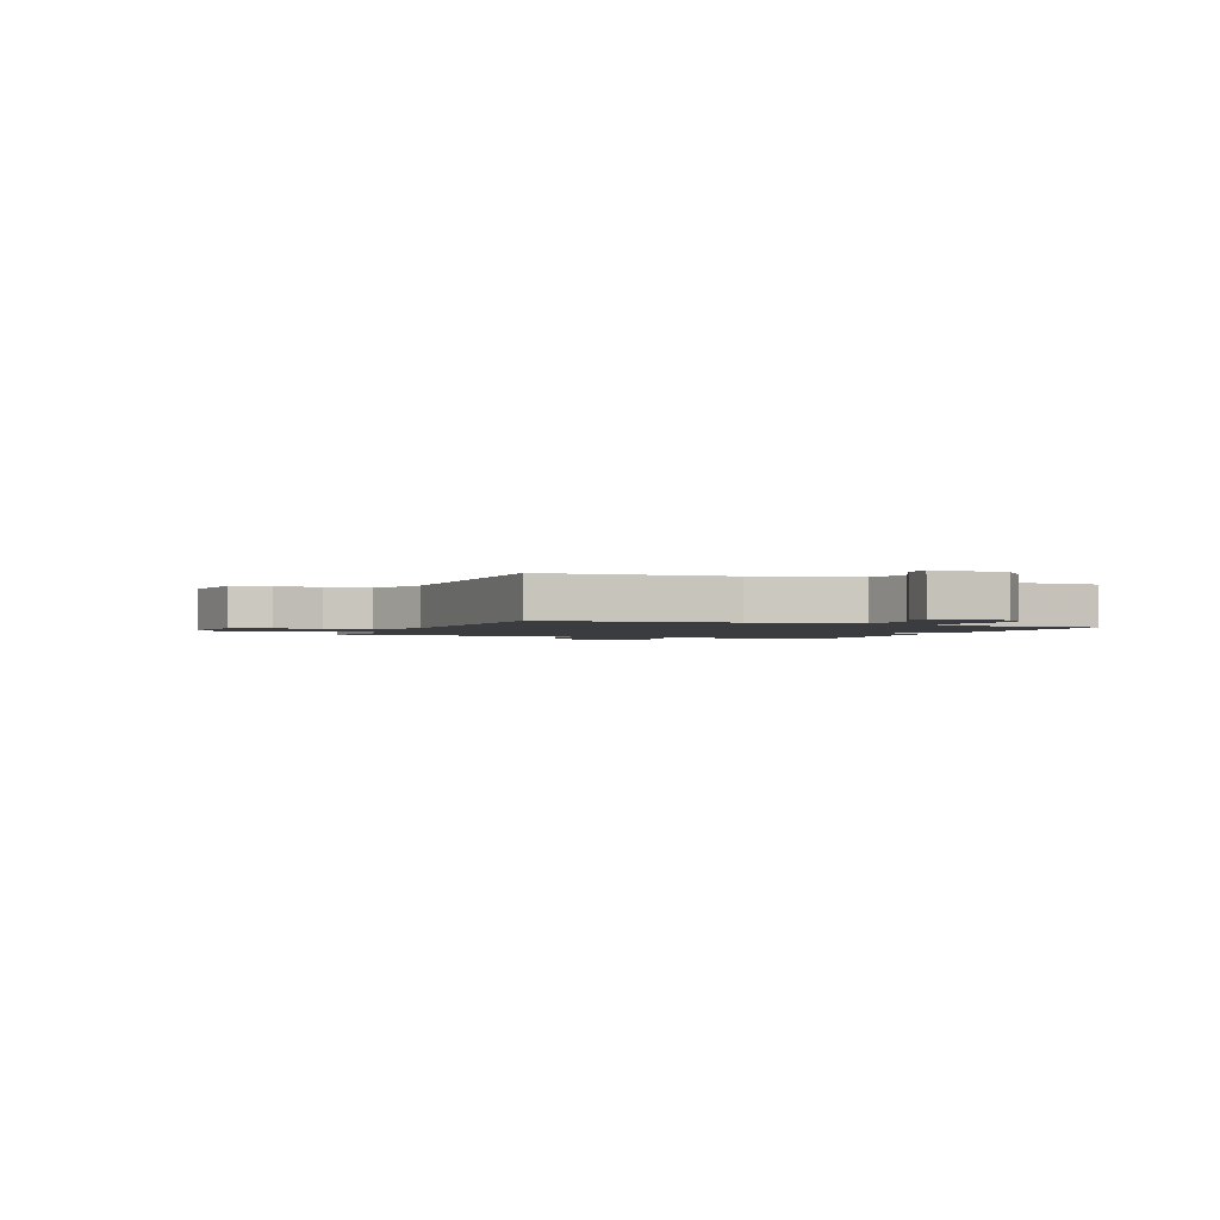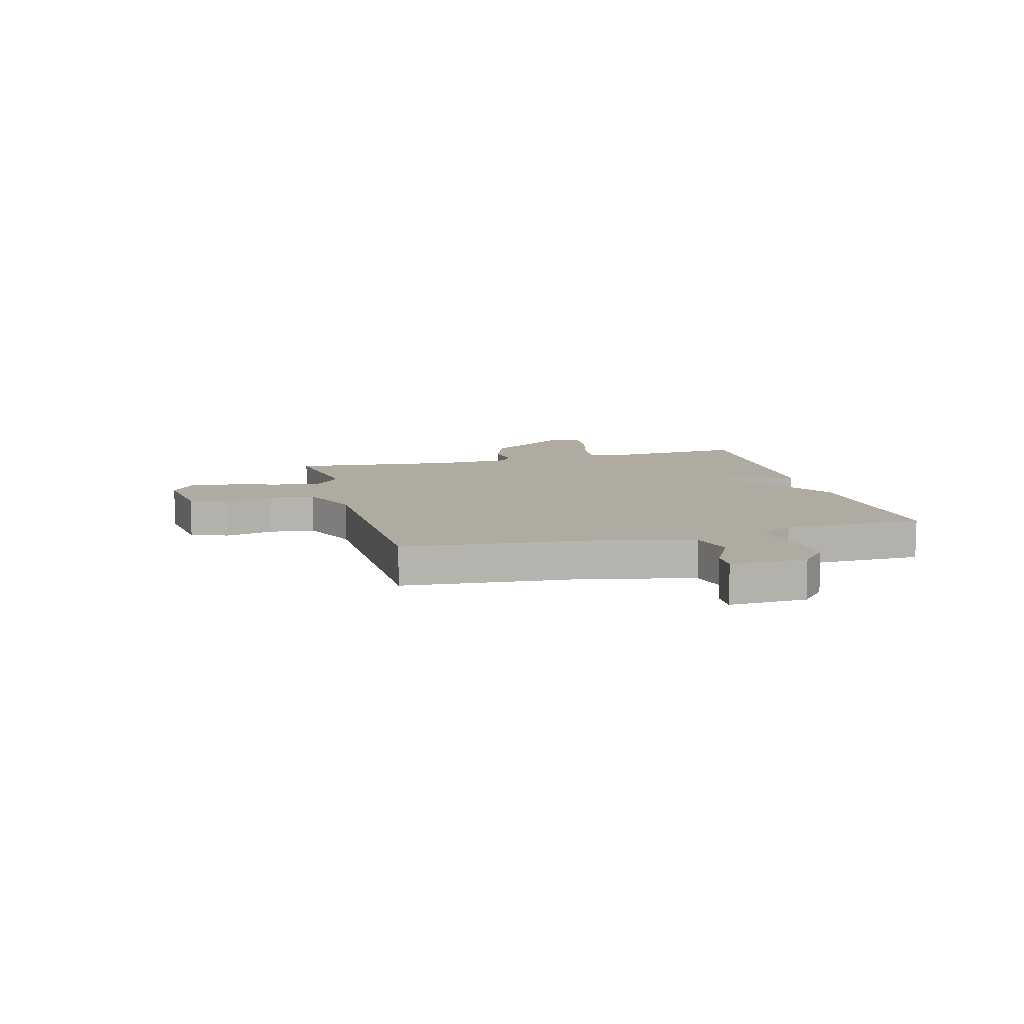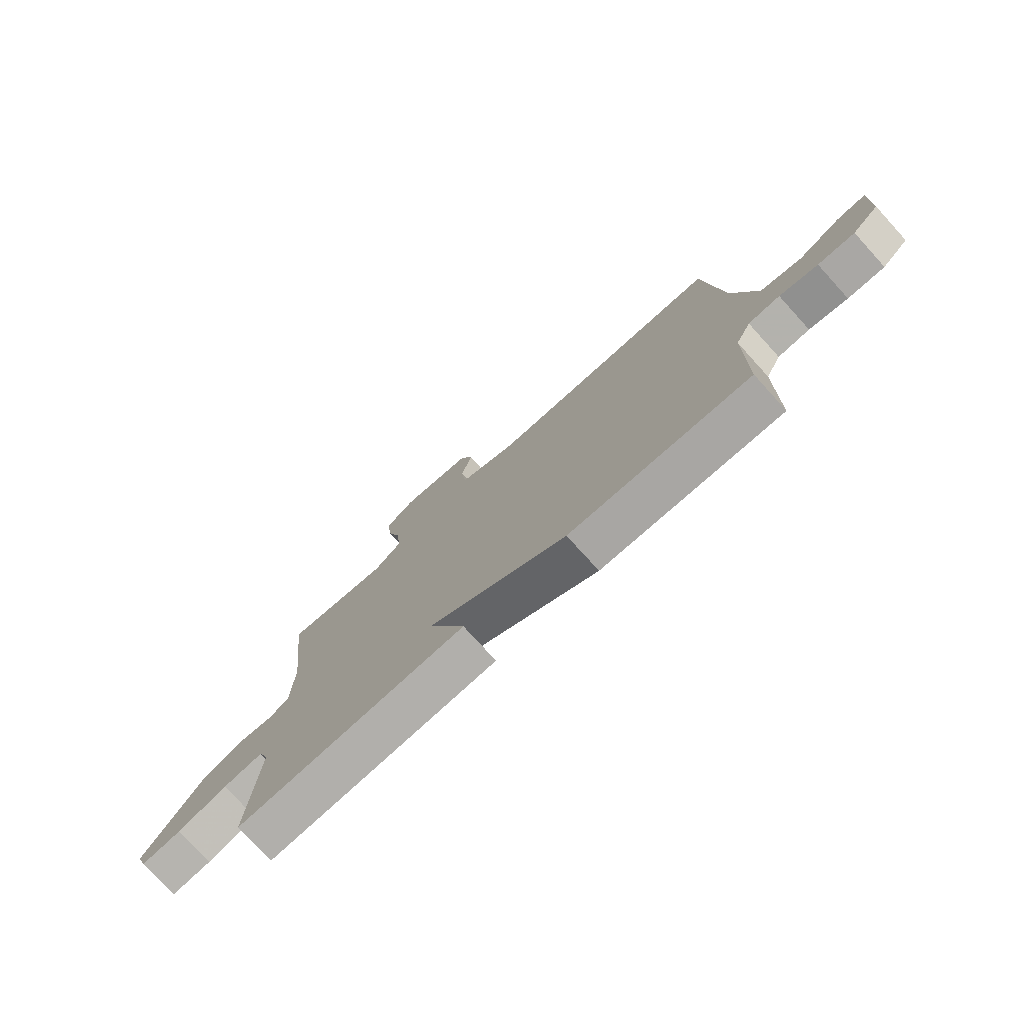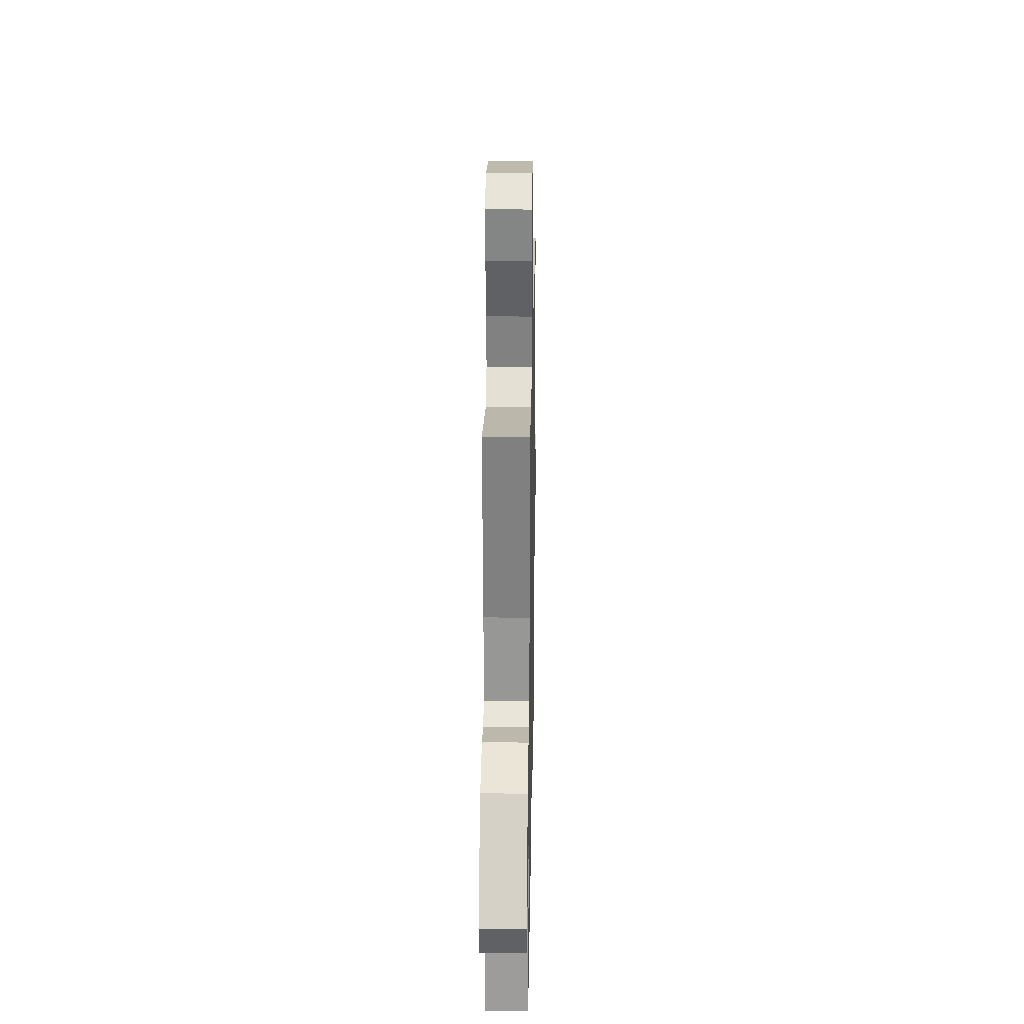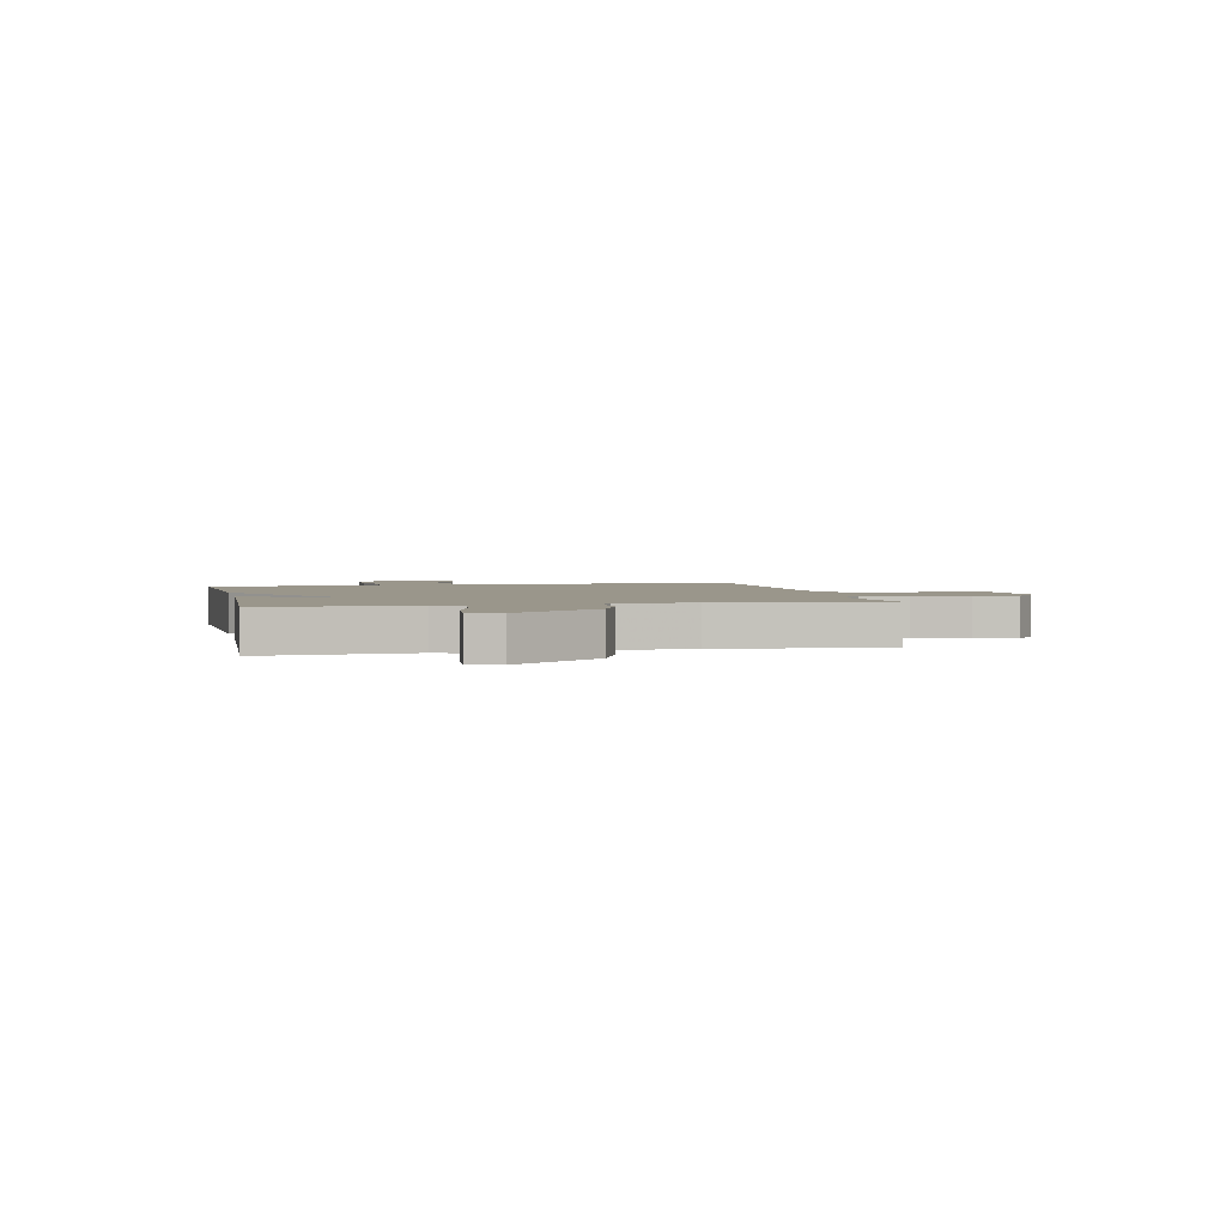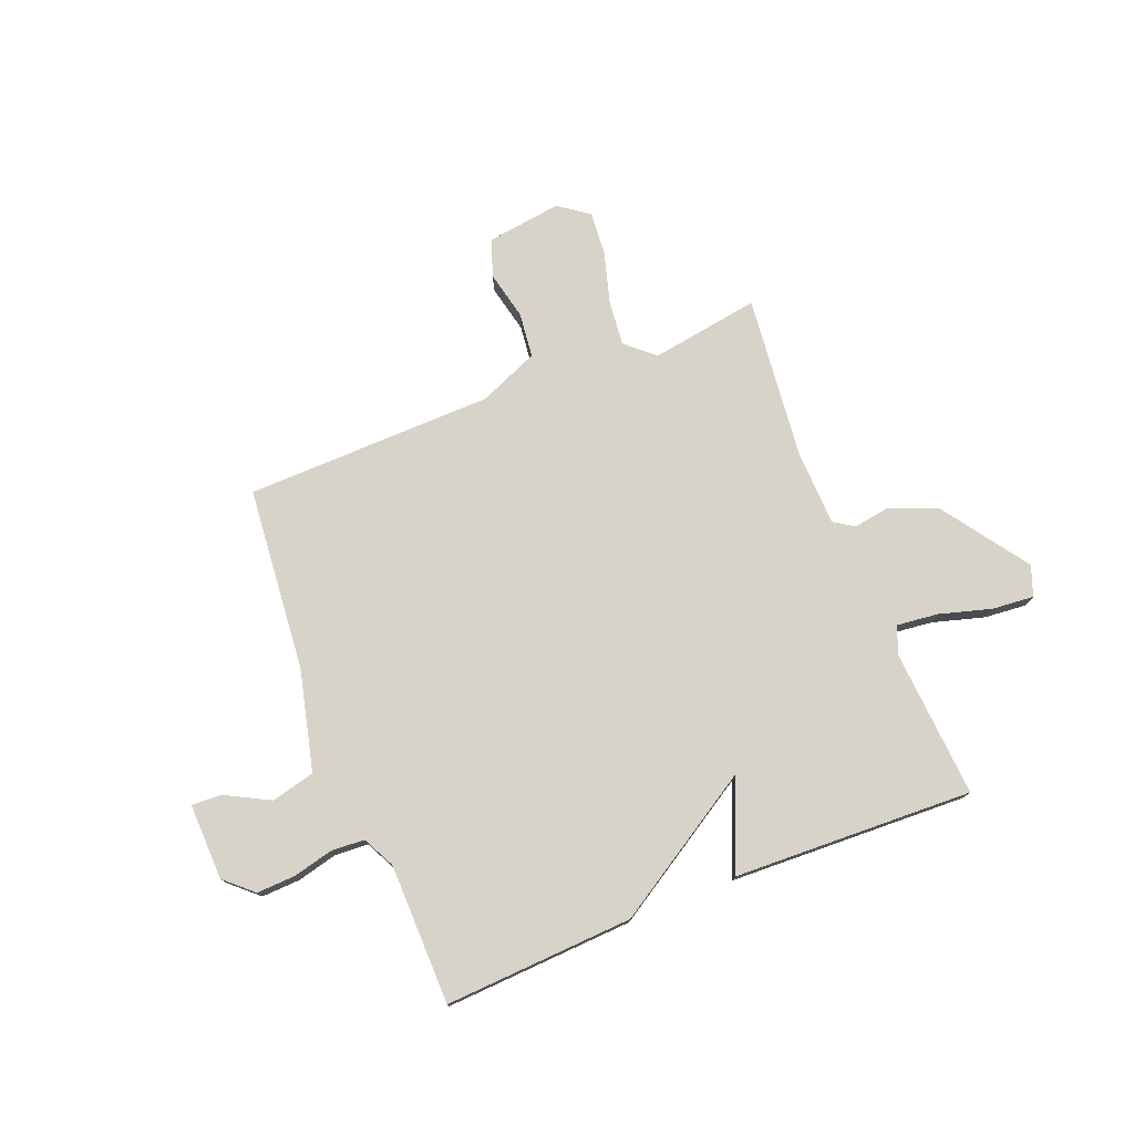
<metadata>
{"format":"obj","ext":"obj","renderer":"f3d","projection":"perspective","resolution":1024,"background":"white","views":[{"elev":-1.9,"azim":67.6,"up":"+Y"},{"elev":9.8,"azim":74.8,"up":"+Y"},{"elev":-76.6,"azim":42.3,"up":"+Z"},{"elev":23.4,"azim":-89.0,"up":"+Z"},{"elev":2.4,"azim":-102.4,"up":"+Y"},{"elev":76.0,"azim":158.2,"up":"+Y"}]}
</metadata>
<code>
v 0.5 0.07 -0.5
v 0.148 0.07 -0.482
v -0.123 0.07 -0.315
v -0.052 0.07 -0.482
v -0.5 0.07 -0.5
v -0.482 0.07 -0.225
v -0.502 0.07 -0.172
v -0.58 0.07 -0.181
v -0.677 0.07 -0.209
v -0.755 0.07 -0.216
v -0.776 0.07 -0.16
v -0.664 0.07 0.001
v -0.573 0.07 0.036
v -0.507 0.07 0.026
v -0.47 0.07 0.051
v -0.466 0.07 0.192
v -0.5 0.07 0.5
v -0.296 0.07 0.468
v -0.243 0.07 0.515
v -0.252 0.07 0.6
v -0.28 0.07 0.697
v -0.287 0.07 0.779
v -0.231 0.07 0.82
v -0.09 0.07 0.801
v -0.066 0.07 0.731
v -0.086 0.07 0.64
v -0.076 0.07 0.556
v 0.036 0.07 0.509
v 0.5 0.07 0.5
v 0.532 0.07 0.156
v 0.578 0.07 -0.032
v 0.659 0.07 -0.052
v 0.742 0.07 -0.008
v 0.798 0.07 -0.005
v 0.794 0.07 -0.148
v 0.742 0.07 -0.195
v 0.67 0.07 -0.192
v 0.595 0.07 -0.174
v 0.533 0.07 -0.178
v 0.503 0.07 -0.238
v 0.5 0 -0.5
v 0.148 0 -0.482
v -0.123 0 -0.315
v -0.052 0 -0.482
v -0.5 0 -0.5
v -0.482 0 -0.225
v -0.502 0 -0.172
v -0.58 0 -0.181
v -0.677 0 -0.209
v -0.755 0 -0.216
v -0.776 0 -0.16
v -0.664 0 0.001
v -0.573 0 0.036
v -0.507 0 0.026
v -0.47 0 0.051
v -0.466 0 0.192
v -0.5 0 0.5
v -0.296 0 0.468
v -0.243 0 0.515
v -0.252 0 0.6
v -0.28 0 0.697
v -0.287 0 0.779
v -0.231 0 0.82
v -0.09 0 0.801
v -0.066 0 0.731
v -0.086 0 0.64
v -0.076 0 0.556
v 0.036 0 0.509
v 0.5 0 0.5
v 0.532 0 0.156
v 0.578 0 -0.032
v 0.659 0 -0.052
v 0.742 0 -0.008
v 0.798 0 -0.005
v 0.794 0 -0.148
v 0.742 0 -0.195
v 0.67 0 -0.192
v 0.595 0 -0.174
v 0.533 0 -0.178
v 0.503 0 -0.238
f 36 37 38
f 35 36 38
f 34 35 38
f 33 34 38
f 32 33 38
f 31 32 38 39
f 30 31 39 40
f 28 29 30 40
f 24 25 26
f 23 24 26
f 22 23 26
f 21 22 26
f 20 21 26
f 19 20 26 27
f 1 2 3
f 40 1 3
f 28 40 3
f 27 28 3
f 19 27 3
f 18 19 3
f 12 13 14
f 11 12 14
f 10 11 14
f 9 10 14
f 8 9 14
f 7 8 14 15
f 6 7 15
f 3 4 5 6
f 3 6 15
f 16 17 18 3
f 3 15 16
f 78 77 76
f 78 76 75
f 78 75 74
f 78 74 73
f 78 73 72
f 79 78 72 71
f 80 79 71 70
f 80 70 69 68
f 66 65 64
f 66 64 63
f 66 63 62
f 66 62 61
f 66 61 60
f 67 66 60 59
f 43 42 41
f 43 41 80
f 43 80 68
f 43 68 67
f 43 67 59
f 43 59 58
f 54 53 52
f 54 52 51
f 54 51 50
f 54 50 49
f 54 49 48
f 55 54 48 47
f 55 47 46
f 46 45 44 43
f 55 46 43
f 43 58 57 56
f 56 55 43
f 1 41 42 2
f 2 42 43 3
f 3 43 44 4
f 4 44 45 5
f 5 45 46 6
f 6 46 47 7
f 7 47 48 8
f 8 48 49 9
f 9 49 50 10
f 10 50 51 11
f 11 51 52 12
f 12 52 53 13
f 13 53 54 14
f 14 54 55 15
f 15 55 56 16
f 16 56 57 17
f 17 57 58 18
f 18 58 59 19
f 19 59 60 20
f 20 60 61 21
f 21 61 62 22
f 22 62 63 23
f 23 63 64 24
f 24 64 65 25
f 25 65 66 26
f 26 66 67 27
f 27 67 68 28
f 28 68 69 29
f 29 69 70 30
f 30 70 71 31
f 31 71 72 32
f 32 72 73 33
f 33 73 74 34
f 34 74 75 35
f 35 75 76 36
f 36 76 77 37
f 37 77 78 38
f 38 78 79 39
f 39 79 80 40
f 40 80 41 1

</code>
